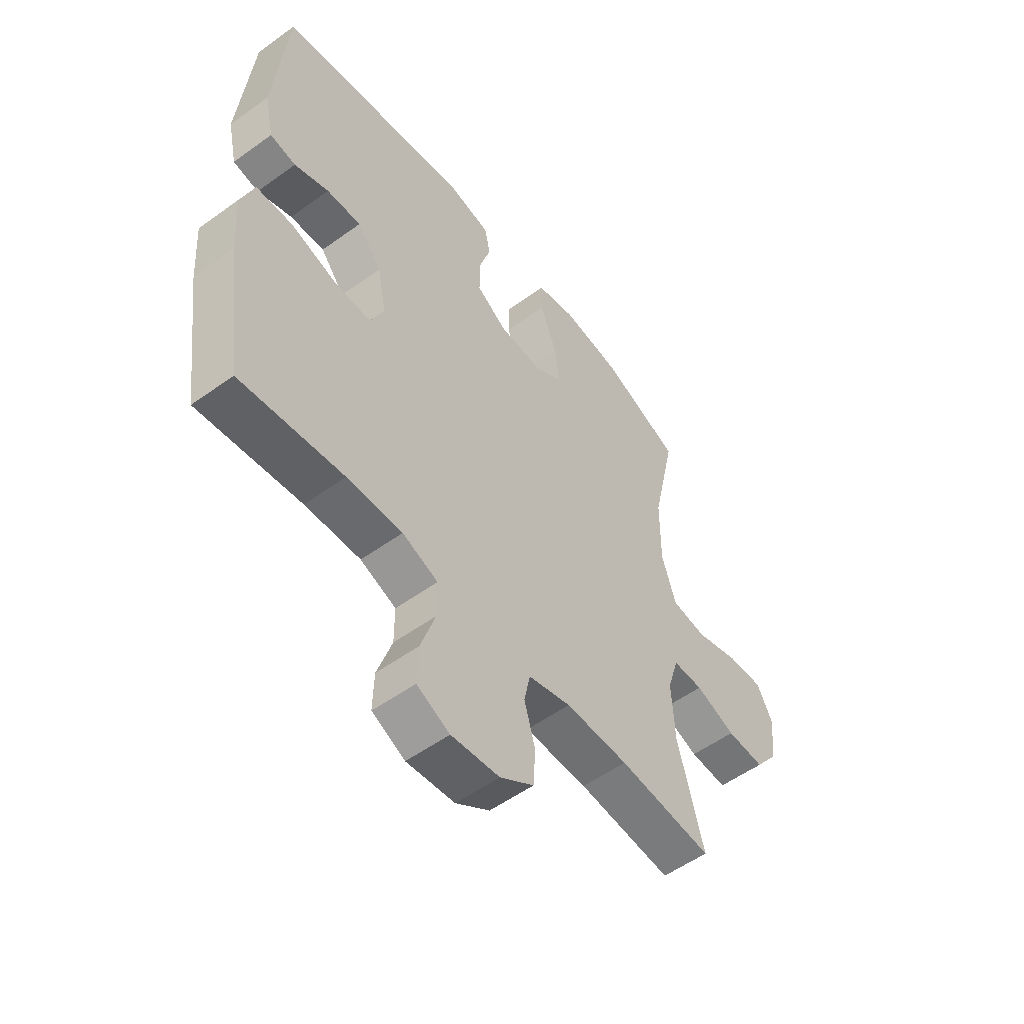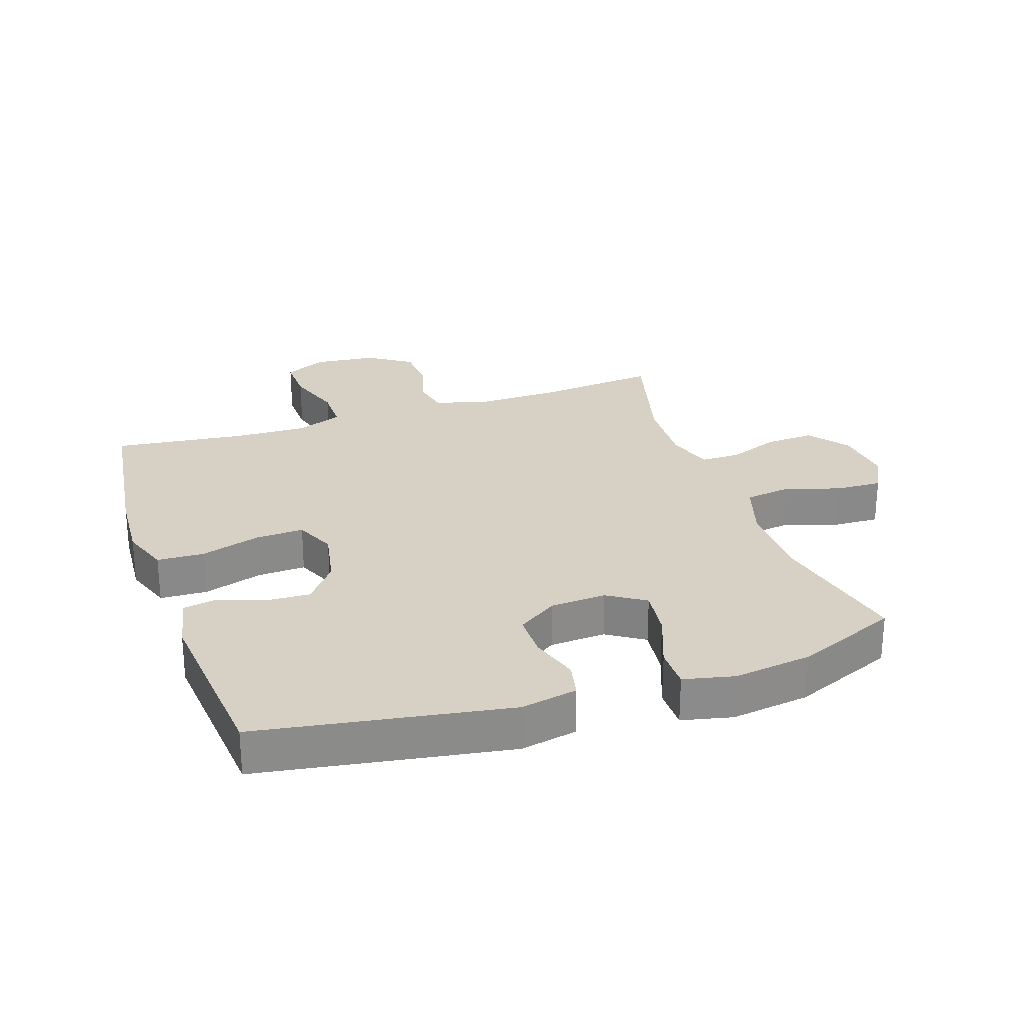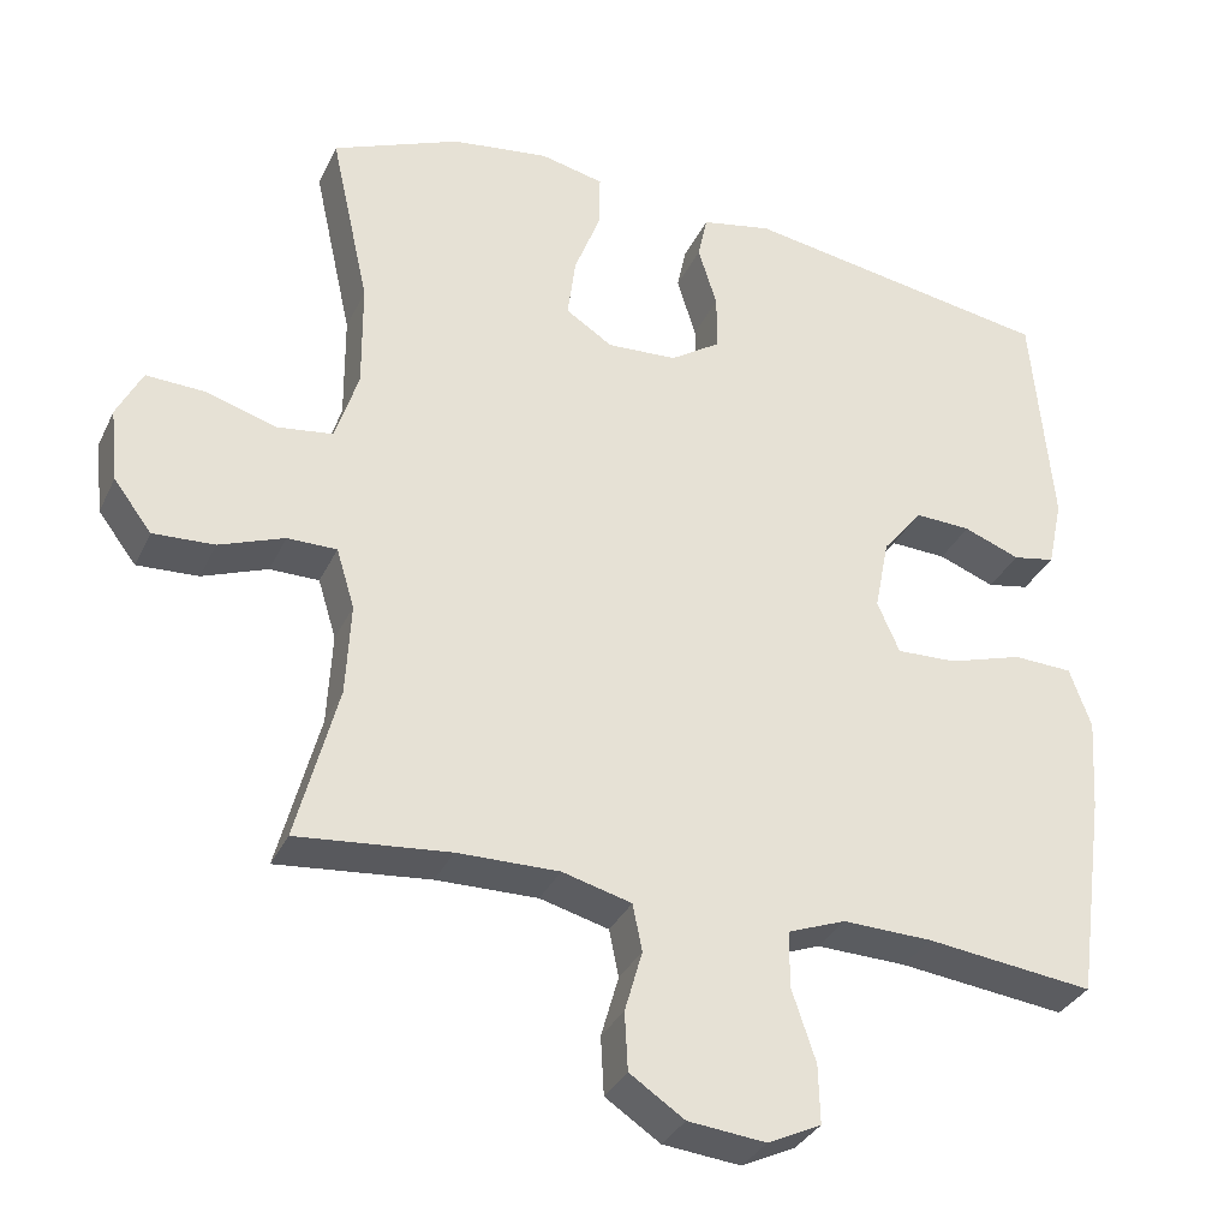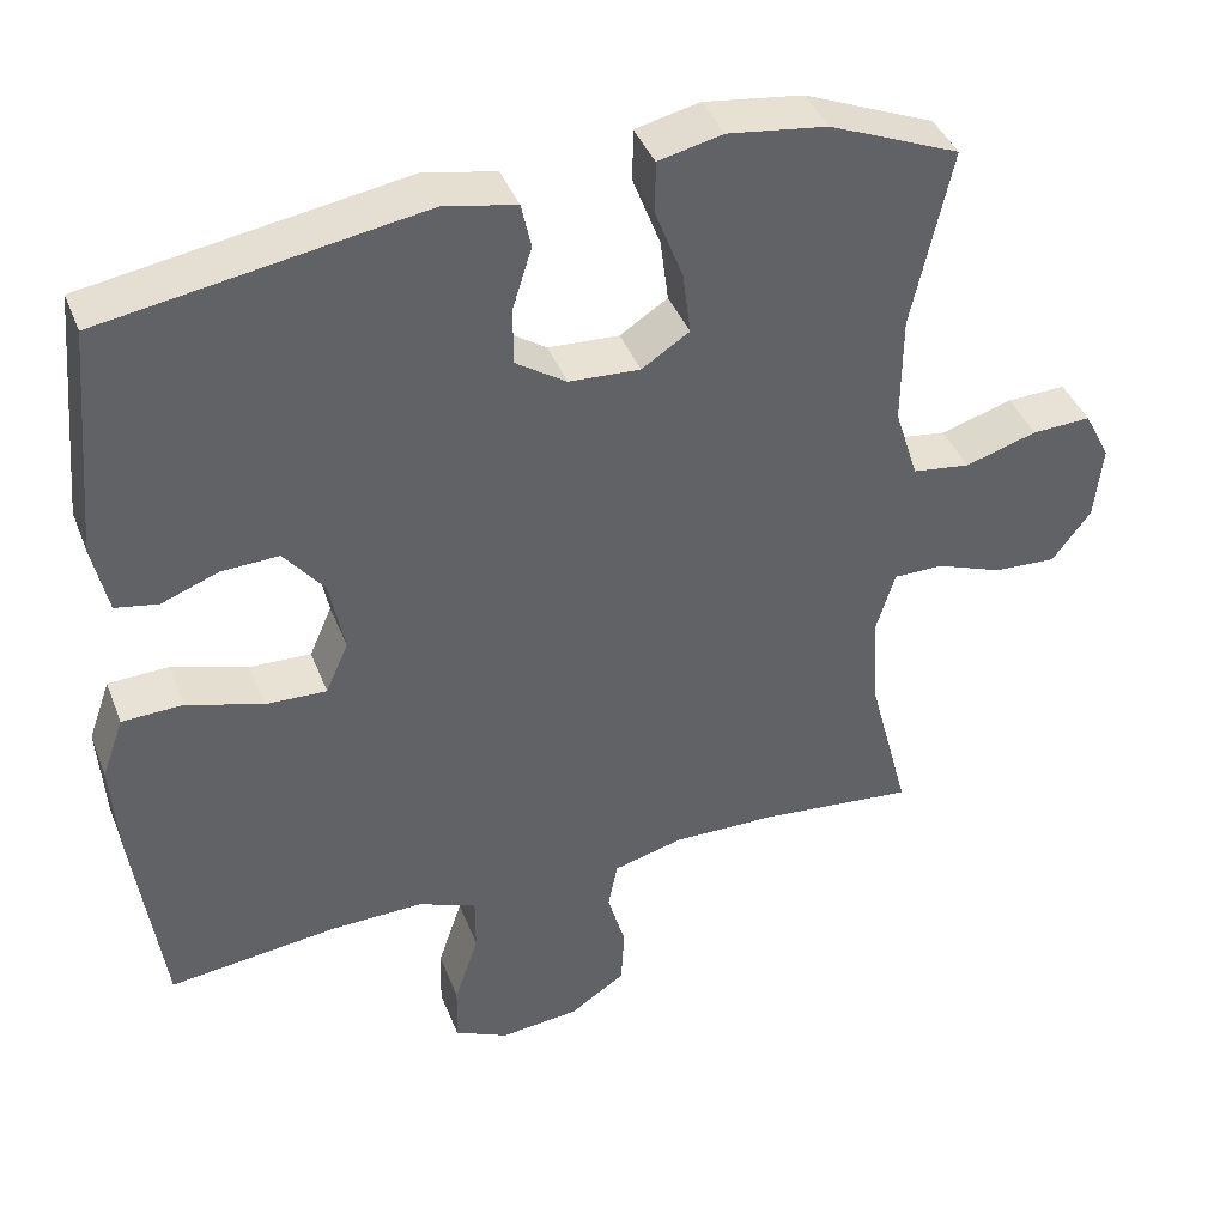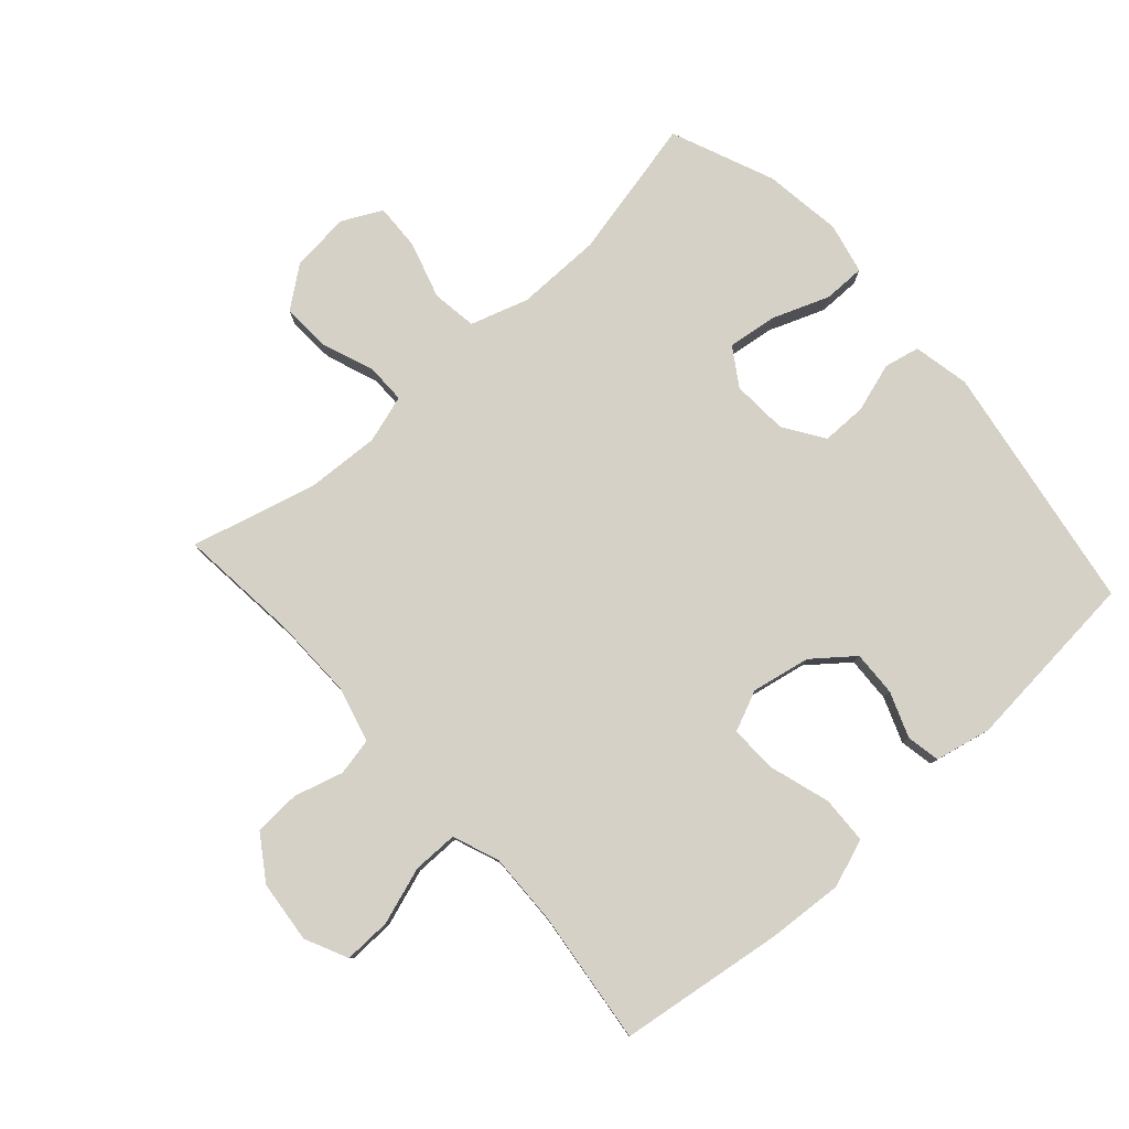
<metadata>
{"format":"obj","ext":"obj","renderer":"f3d","projection":"perspective","resolution":1024,"background":"white","views":[{"elev":-54.3,"azim":-52.5,"up":"+Z"},{"elev":26.6,"azim":-18.7,"up":"+Y"},{"elev":-33.1,"azim":157.6,"up":"+Z"},{"elev":40.8,"azim":-20.2,"up":"+Z"},{"elev":79.6,"azim":-131.9,"up":"+Y"}]}
</metadata>
<code>
v 0.5 0.07 -0.5
v 0.308 0.07 -0.481
v 0.18 0.07 -0.479
v 0.093 0.07 -0.502
v 0.081 0.07 -0.561
v 0.103 0.07 -0.638
v 0.099 0.07 -0.711
v 0.03 0.07 -0.757
v -0.068 0.07 -0.767
v -0.135 0.07 -0.735
v -0.133 0.07 -0.661
v -0.103 0.07 -0.571
v -0.103 0.07 -0.5
v -0.176 0.07 -0.472
v -0.289 0.07 -0.475
v -0.5 0.07 -0.5
v -0.536 0.07 -0.239
v -0.544 0.07 -0.121
v -0.517 0.07 -0.045
v -0.442 0.07 -0.042
v -0.348 0.07 -0.071
v -0.272 0.07 -0.074
v -0.244 0.07 -0.01
v -0.262 0.07 0.082
v -0.312 0.07 0.145
v -0.383 0.07 0.142
v -0.454 0.07 0.115
v -0.507 0.07 0.125
v -0.526 0.07 0.213
v -0.5 0.07 0.5
v -0.107 0.07 0.564
v -0.018 0.07 0.546
v -0.006 0.07 0.49
v -0.03 0.07 0.413
v -0.03 0.07 0.342
v 0.033 0.07 0.3
v 0.121 0.07 0.295
v 0.18 0.07 0.333
v 0.17 0.07 0.411
v 0.136 0.07 0.5
v 0.136 0.07 0.566
v 0.216 0.07 0.584
v 0.339 0.07 0.567
v 0.5 0.07 0.5
v 0.451 0.07 0.278
v 0.45 0.07 0.143
v 0.479 0.07 0.052
v 0.55 0.07 0.042
v 0.639 0.07 0.069
v 0.712 0.07 0.072
v 0.744 0.07 0.009
v 0.734 0.07 -0.084
v 0.686 0.07 -0.147
v 0.609 0.07 -0.143
v 0.527 0.07 -0.112
v 0.465 0.07 -0.112
v 0.442 0.07 -0.187
v 0.448 0.07 -0.303
v 0.5 0 -0.5
v 0.308 0 -0.481
v 0.18 0 -0.479
v 0.093 0 -0.502
v 0.081 0 -0.561
v 0.103 0 -0.638
v 0.099 0 -0.711
v 0.03 0 -0.757
v -0.068 0 -0.767
v -0.135 0 -0.735
v -0.133 0 -0.661
v -0.103 0 -0.571
v -0.103 0 -0.5
v -0.176 0 -0.472
v -0.289 0 -0.475
v -0.5 0 -0.5
v -0.536 0 -0.239
v -0.544 0 -0.121
v -0.517 0 -0.045
v -0.442 0 -0.042
v -0.348 0 -0.071
v -0.272 0 -0.074
v -0.244 0 -0.01
v -0.262 0 0.082
v -0.312 0 0.145
v -0.383 0 0.142
v -0.454 0 0.115
v -0.507 0 0.125
v -0.526 0 0.213
v -0.5 0 0.5
v -0.107 0 0.564
v -0.018 0 0.546
v -0.006 0 0.49
v -0.03 0 0.413
v -0.03 0 0.342
v 0.033 0 0.3
v 0.121 0 0.295
v 0.18 0 0.333
v 0.17 0 0.411
v 0.136 0 0.5
v 0.136 0 0.566
v 0.216 0 0.584
v 0.339 0 0.567
v 0.5 0 0.5
v 0.451 0 0.278
v 0.45 0 0.143
v 0.479 0 0.052
v 0.55 0 0.042
v 0.639 0 0.069
v 0.712 0 0.072
v 0.744 0 0.009
v 0.734 0 -0.084
v 0.686 0 -0.147
v 0.609 0 -0.143
v 0.527 0 -0.112
v 0.465 0 -0.112
v 0.442 0 -0.187
v 0.448 0 -0.303
f 53 54 55
f 52 53 55
f 51 52 55
f 50 51 55
f 49 50 55
f 48 49 55
f 47 48 55 56
f 46 47 56 57
f 43 44 45
f 42 43 45
f 41 42 45
f 40 41 45
f 39 40 45
f 45 46 57
f 39 45 57
f 38 39 57
f 32 33 34
f 31 32 34
f 30 31 34
f 29 30 34
f 28 29 34
f 27 28 34
f 26 27 34
f 25 26 34 35
f 24 25 35 36
f 19 20 21
f 18 19 21
f 17 18 21
f 16 17 21
f 15 16 21
f 14 15 21 22
f 13 14 22 23
f 10 11 12
f 9 10 12
f 8 9 12
f 7 8 12
f 6 7 12
f 5 6 12
f 4 5 12 13
f 24 36 37
f 23 24 37
f 13 23 37
f 4 13 37
f 3 4 37
f 38 57 58
f 37 38 58
f 3 37 58
f 2 3 58
f 1 2 58
f 113 112 111
f 113 111 110
f 113 110 109
f 113 109 108
f 113 108 107
f 113 107 106
f 114 113 106 105
f 115 114 105 104
f 103 102 101
f 103 101 100
f 103 100 99
f 103 99 98
f 103 98 97
f 115 104 103
f 115 103 97
f 115 97 96
f 92 91 90
f 92 90 89
f 92 89 88
f 92 88 87
f 92 87 86
f 92 86 85
f 92 85 84
f 93 92 84 83
f 94 93 83 82
f 79 78 77
f 79 77 76
f 79 76 75
f 79 75 74
f 79 74 73
f 80 79 73 72
f 81 80 72 71
f 70 69 68
f 70 68 67
f 70 67 66
f 70 66 65
f 70 65 64
f 70 64 63
f 71 70 63 62
f 95 94 82
f 95 82 81
f 95 81 71
f 95 71 62
f 95 62 61
f 116 115 96
f 116 96 95
f 116 95 61
f 116 61 60
f 116 60 59
f 1 59 60 2
f 2 60 61 3
f 3 61 62 4
f 4 62 63 5
f 5 63 64 6
f 6 64 65 7
f 7 65 66 8
f 8 66 67 9
f 9 67 68 10
f 10 68 69 11
f 11 69 70 12
f 12 70 71 13
f 13 71 72 14
f 14 72 73 15
f 15 73 74 16
f 16 74 75 17
f 17 75 76 18
f 18 76 77 19
f 19 77 78 20
f 20 78 79 21
f 21 79 80 22
f 22 80 81 23
f 23 81 82 24
f 24 82 83 25
f 25 83 84 26
f 26 84 85 27
f 27 85 86 28
f 28 86 87 29
f 29 87 88 30
f 30 88 89 31
f 31 89 90 32
f 32 90 91 33
f 33 91 92 34
f 34 92 93 35
f 35 93 94 36
f 36 94 95 37
f 37 95 96 38
f 38 96 97 39
f 39 97 98 40
f 40 98 99 41
f 41 99 100 42
f 42 100 101 43
f 43 101 102 44
f 44 102 103 45
f 45 103 104 46
f 46 104 105 47
f 47 105 106 48
f 48 106 107 49
f 49 107 108 50
f 50 108 109 51
f 51 109 110 52
f 52 110 111 53
f 53 111 112 54
f 54 112 113 55
f 55 113 114 56
f 56 114 115 57
f 57 115 116 58
f 58 116 59 1

</code>
